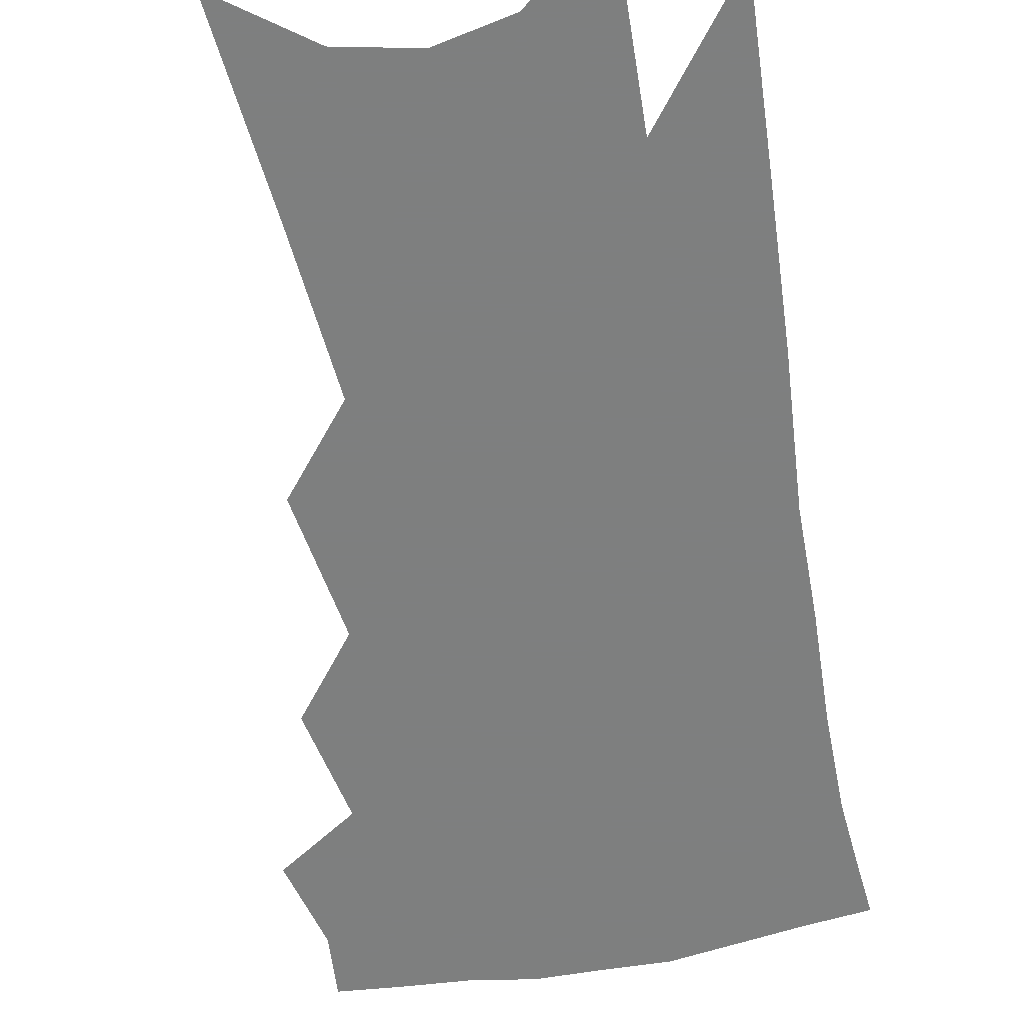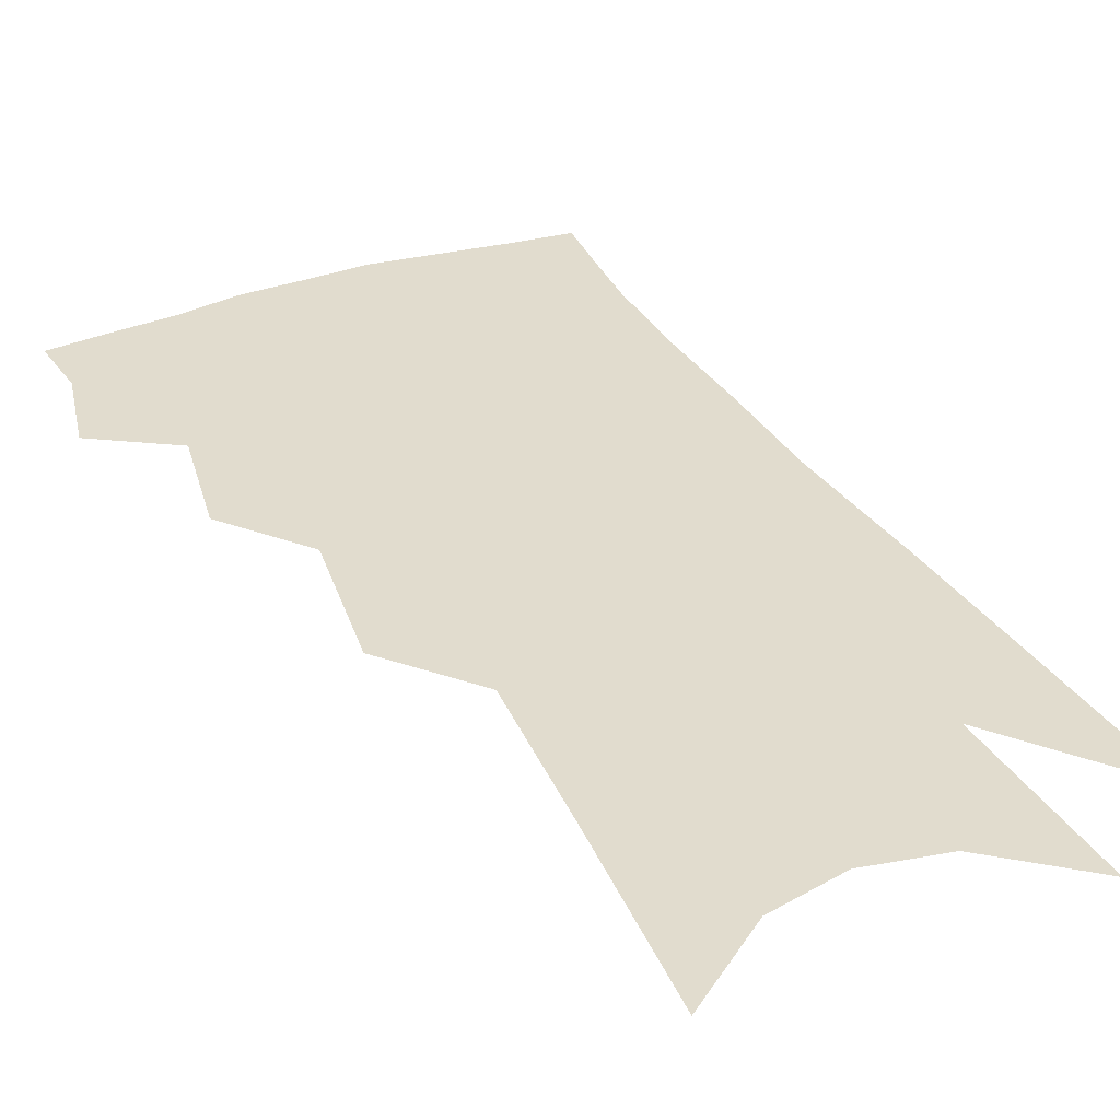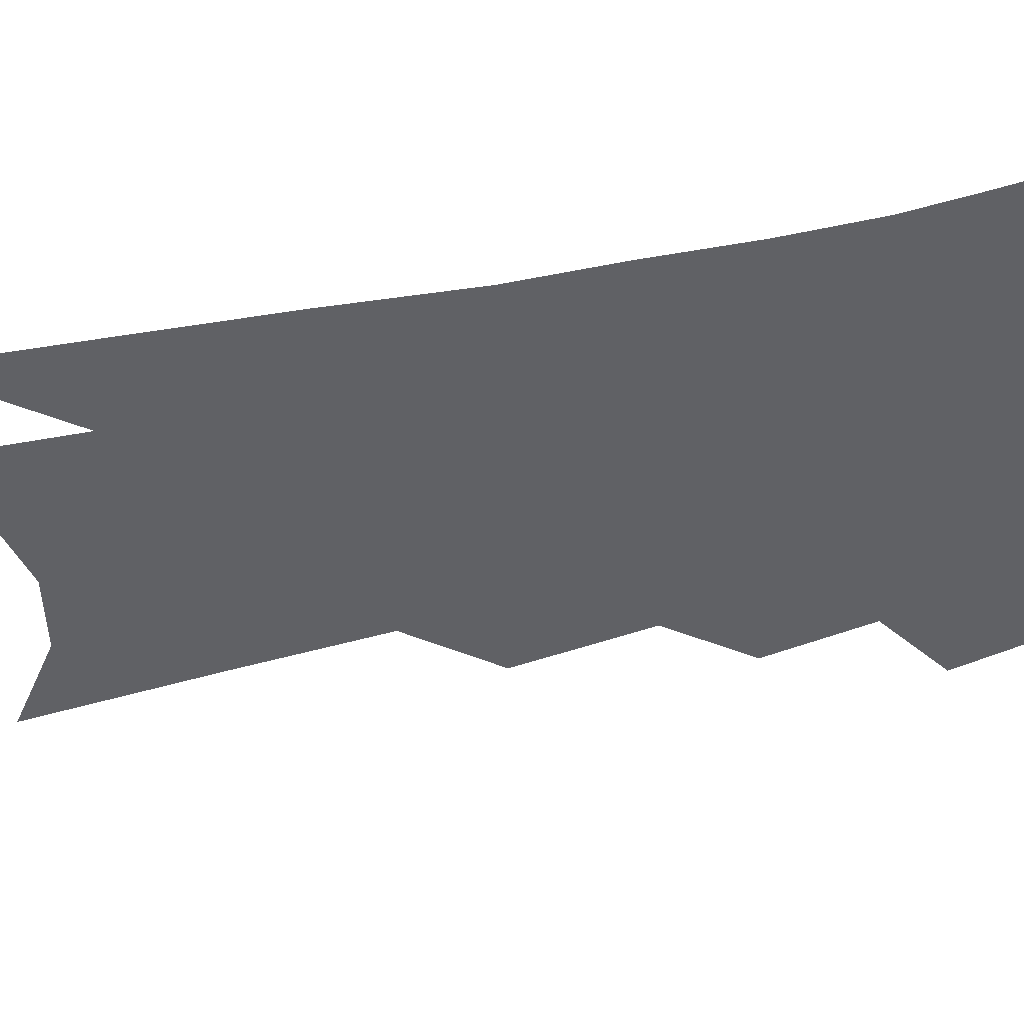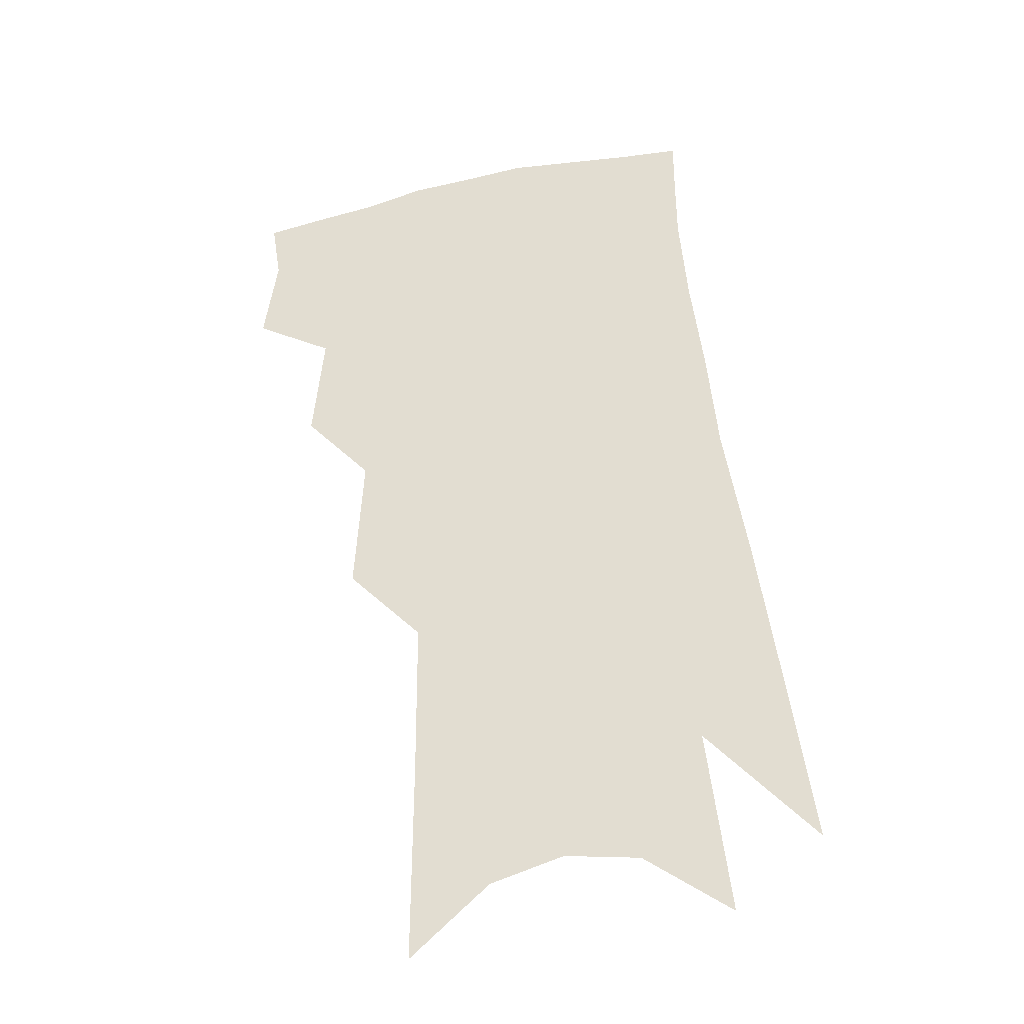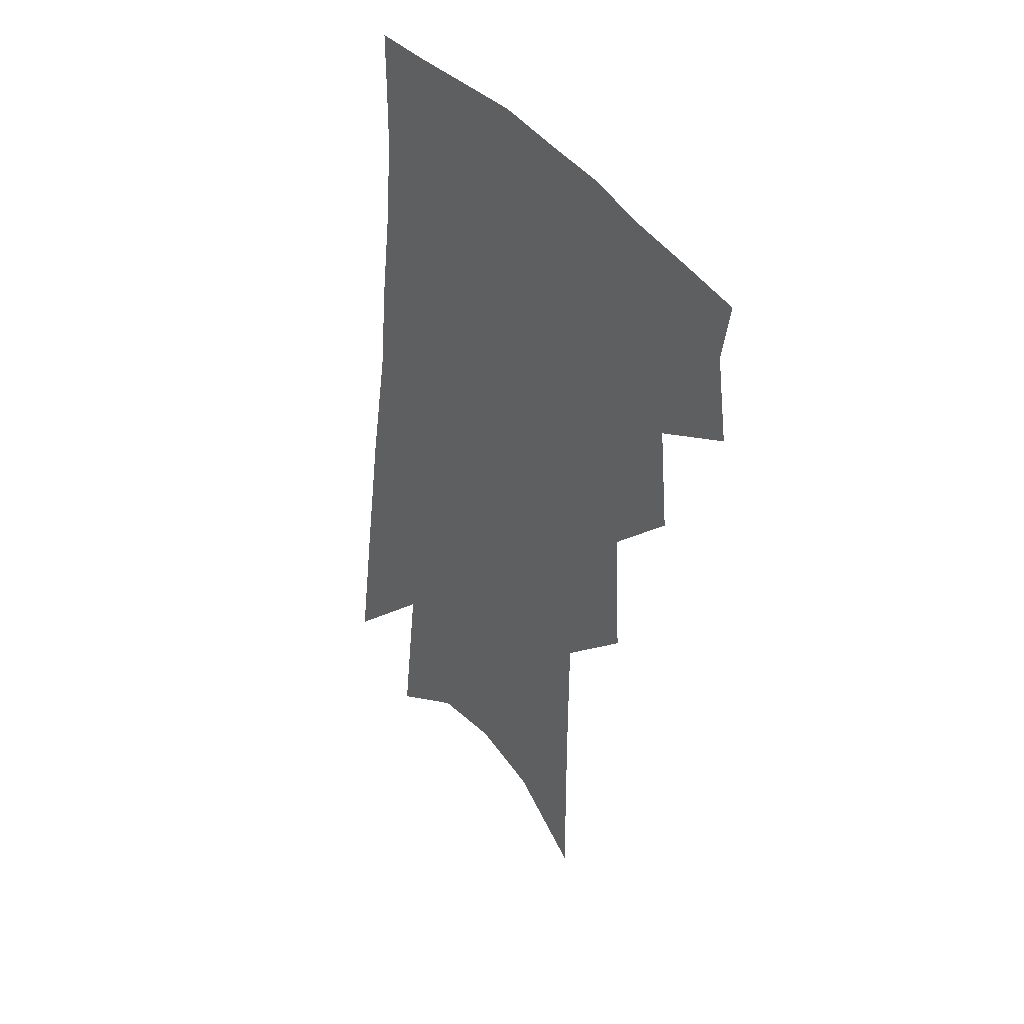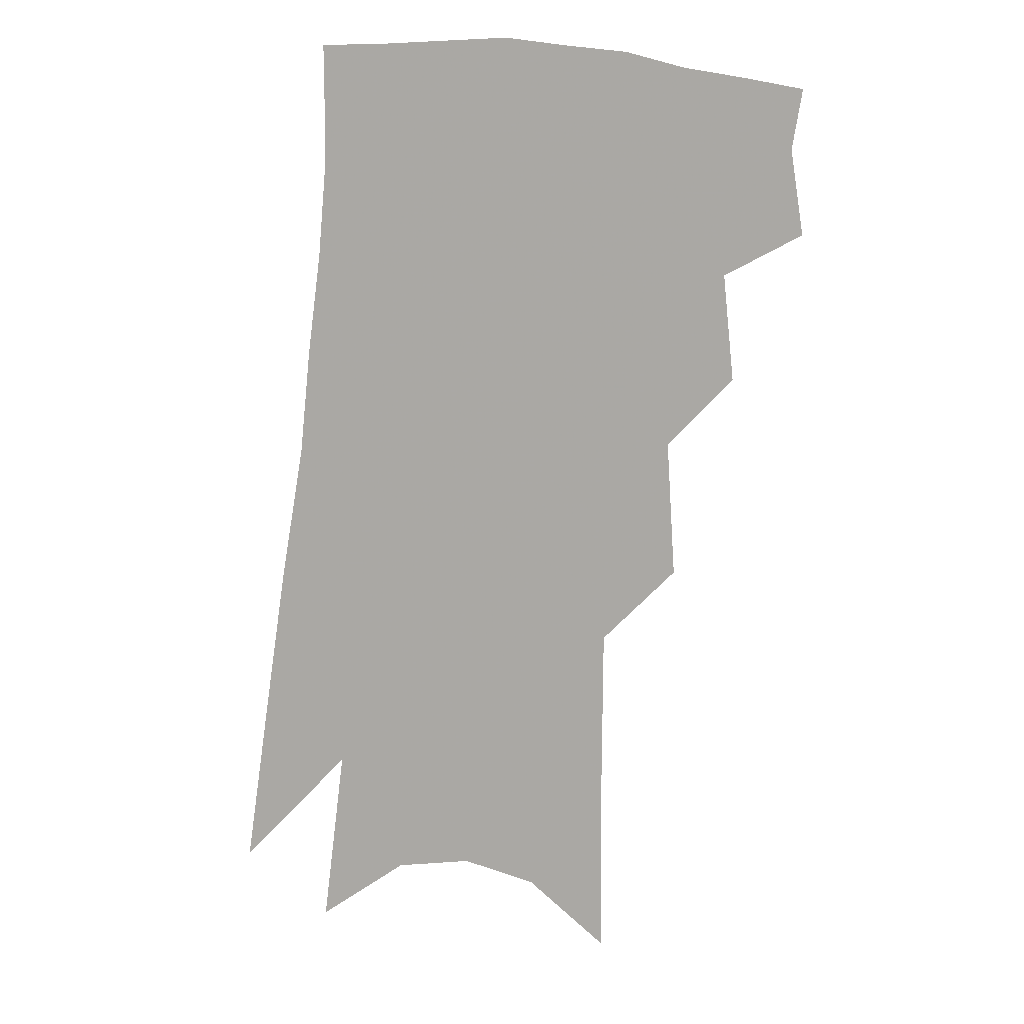
<metadata>
{"format":"obj","ext":"obj","renderer":"f3d","projection":"perspective","resolution":1024,"background":"white","views":[{"elev":-59.6,"azim":16.1,"up":"+Z"},{"elev":34.0,"azim":-20.6,"up":"+Z"},{"elev":-47.3,"azim":108.6,"up":"+Z"},{"elev":-33.6,"azim":11.6,"up":"+Y"},{"elev":42.7,"azim":-129.3,"up":"+Y"},{"elev":13.7,"azim":-174.0,"up":"+Y"}]}
</metadata>
<code>
v 491.7 348.9 0
v 496 376.7 0
v 492.9 396.2 0
v 513.3 300.1 0
v 517 335.2 0
v 517.9 360.6 0
v 515.6 380.1 0
v 512 399.7 0
v 531.8 232.4 0
v 534.7 277.2 0
v 536.2 311.4 0
v 538.4 342.6 0
v 537.3 363.6 0
v 534.8 383.1 0
v 531.4 402.8 0
v 555.7 92.57 0
v 556 157 0
v 555.8 208 0
v 556.7 254.5 0
v 556.8 289 0
v 558 321.5 0
v 557.6 345 0
v 557 366.6 0
v 554.6 385.9 0
v 550.6 407.8 0
v 580.9 115.1 0
v 579 171.1 0
v 577.5 218.1 0
v 577.1 261.2 0
v 577.3 297.7 0
v 577.4 326.3 0
v 577 348.7 0
v 576.1 368.5 0
v 574.4 387.8 0
v 570.4 409.9 0
v 604.4 122.3 0
v 600.8 180.3 0
v 598.3 226.5 0
v 597 266.4 0
v 596.2 300.5 0
v 595.8 327.1 0
v 595.6 349.9 0
v 595.6 370.9 0
v 593.9 389.8 0
v 590 412.3 0
v 628.5 119.6 0
v 623.3 176 0
v 619.1 224.8 0
v 616.8 264.4 0
v 615.4 297.2 0
v 614.2 326.7 0
v 613.9 351.6 0
v 614.1 371.8 0
v 613.9 390.4 0
v 611.1 411.2 0
v 656.5 99.83 0
v 649.3 159.4 0
v 641.9 214.5 0
v 638.8 254.1 0
v 635.9 290.2 0
v 633.3 322.8 0
v 632.1 349.8 0
v 632.5 371.6 0
v 632.7 391 0
v 631.6 410.2 0
v 684.2 121.8 0
v 676.2 177.8 0
v 669 226.6 0
v 661.4 272.8 0
v 657.9 307.1 0
v 653.6 340.4 0
v 650.9 370.6 0
v 650.7 391.4 0
v 650.7 409.8 0
f 5 6 1
f 1 6 2
f 6 7 2
f 2 7 3
f 7 8 3
f 10 11 4
f 4 11 5
f 11 12 5
f 5 12 6
f 12 13 6
f 6 13 7
f 13 14 7
f 7 14 8
f 14 15 8
f 18 19 9
f 9 19 10
f 19 20 10
f 10 20 11
f 20 21 11
f 11 21 12
f 21 22 12
f 12 22 13
f 22 23 13
f 13 23 14
f 23 24 14
f 14 24 15
f 24 25 15
f 16 26 17
f 26 27 17
f 17 27 18
f 27 28 18
f 18 28 19
f 28 29 19
f 19 29 20
f 29 30 20
f 20 30 21
f 30 31 21
f 21 31 22
f 31 32 22
f 22 32 23
f 32 33 23
f 23 33 24
f 33 34 24
f 24 34 25
f 34 35 25
f 26 36 27
f 36 37 27
f 27 37 28
f 37 38 28
f 28 38 29
f 38 39 29
f 29 39 30
f 39 40 30
f 30 40 31
f 40 41 31
f 31 41 32
f 41 42 32
f 32 42 33
f 42 43 33
f 33 43 34
f 43 44 34
f 34 44 35
f 44 45 35
f 36 46 37
f 46 47 37
f 37 47 38
f 47 48 38
f 38 48 39
f 48 49 39
f 39 49 40
f 49 50 40
f 40 50 41
f 50 51 41
f 41 51 42
f 51 52 42
f 42 52 43
f 52 53 43
f 43 53 44
f 53 54 44
f 44 54 45
f 54 55 45
f 46 56 47
f 56 57 47
f 47 57 48
f 57 58 48
f 48 58 49
f 58 59 49
f 49 59 50
f 59 60 50
f 50 60 51
f 60 61 51
f 51 61 52
f 61 62 52
f 52 62 53
f 62 63 53
f 53 63 54
f 63 64 54
f 54 64 55
f 64 65 55
f 57 66 58
f 66 67 58
f 58 67 59
f 67 68 59
f 59 68 60
f 68 69 60
f 60 69 61
f 69 70 61
f 61 70 62
f 70 71 62
f 62 71 63
f 71 72 63
f 63 72 64
f 72 73 64
f 64 73 65
f 73 74 65

</code>
